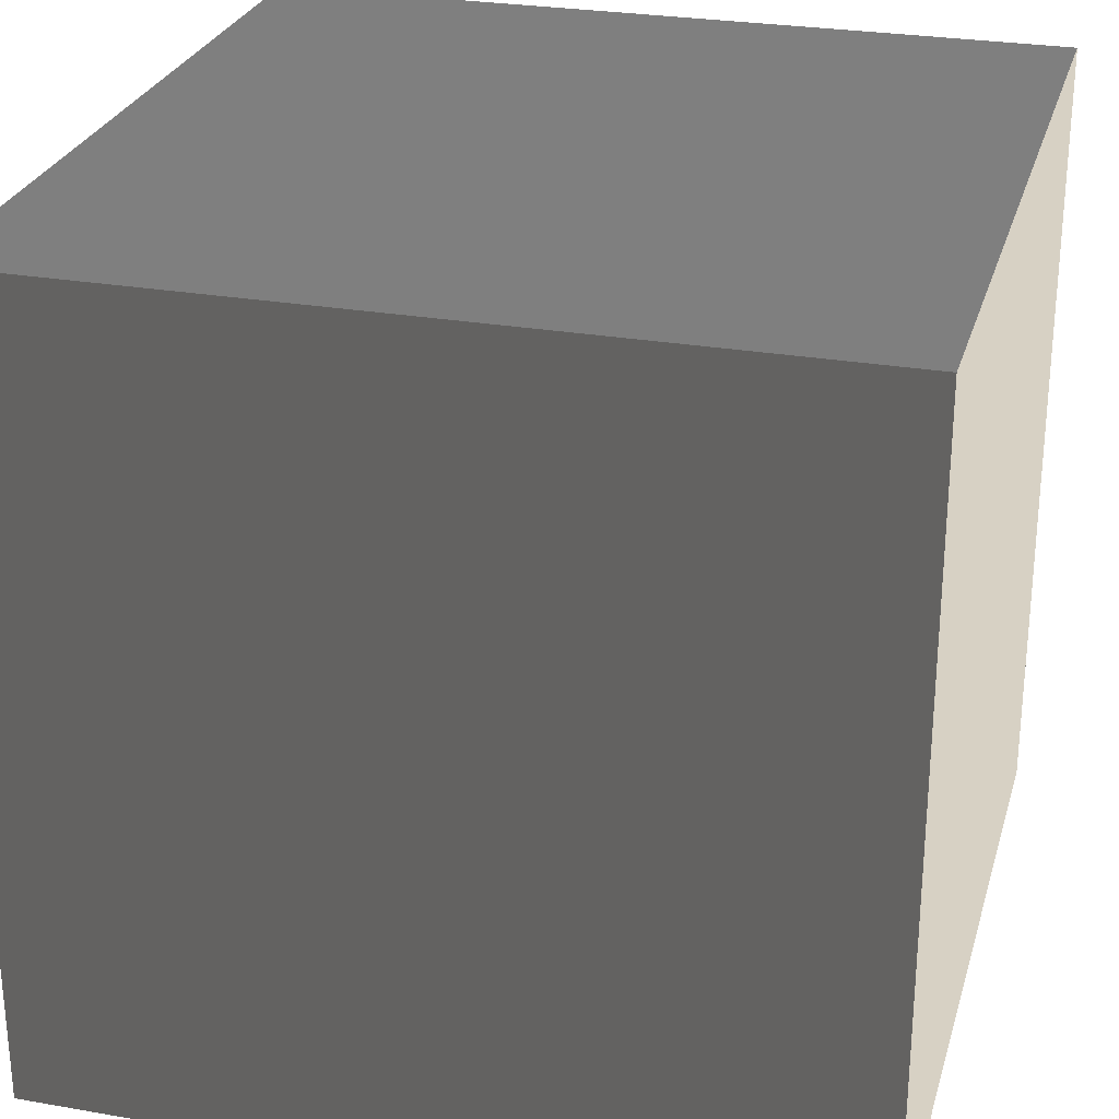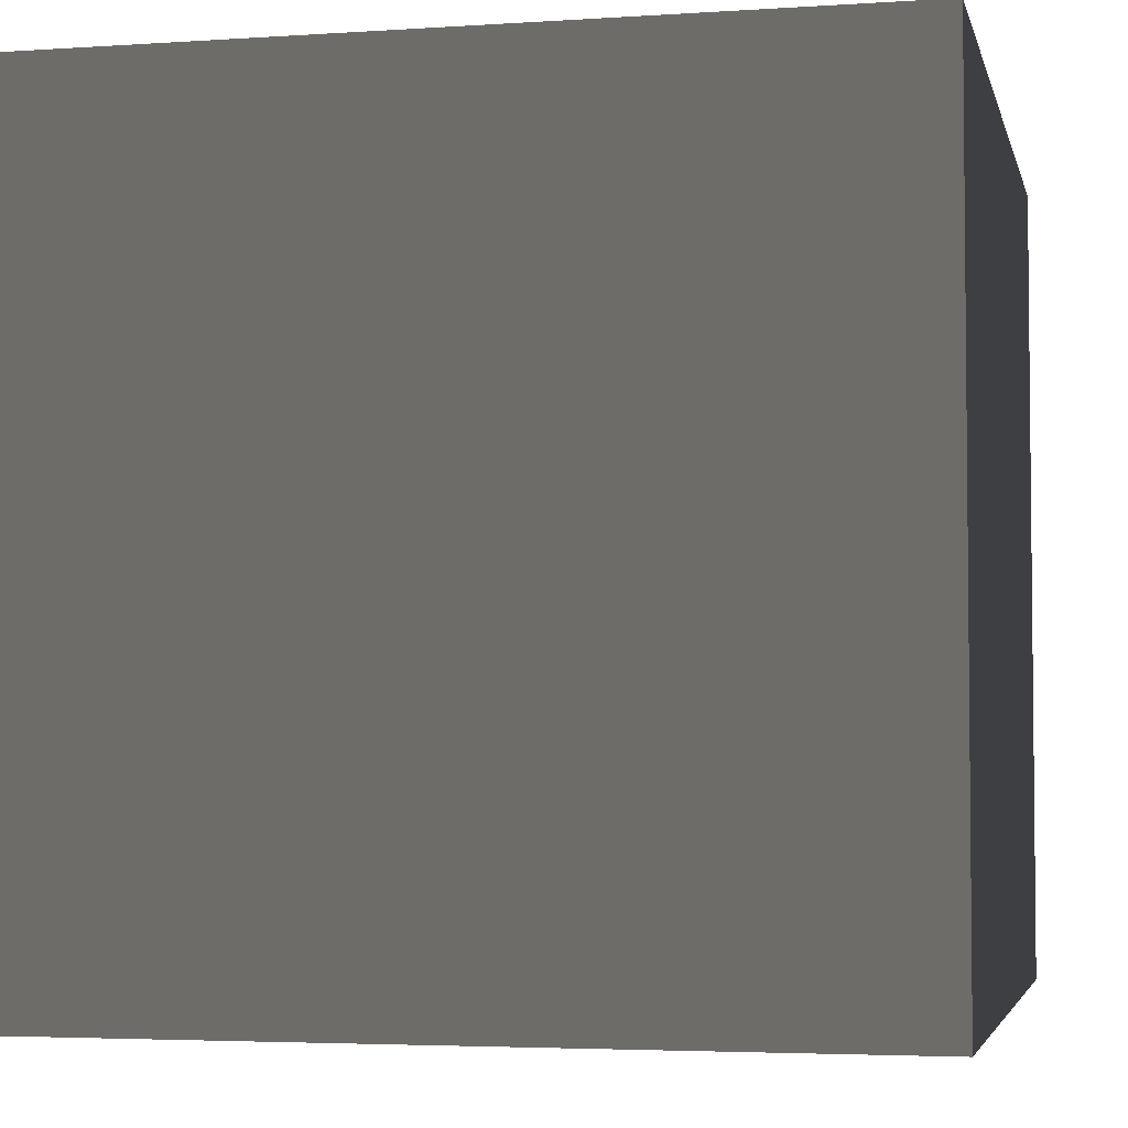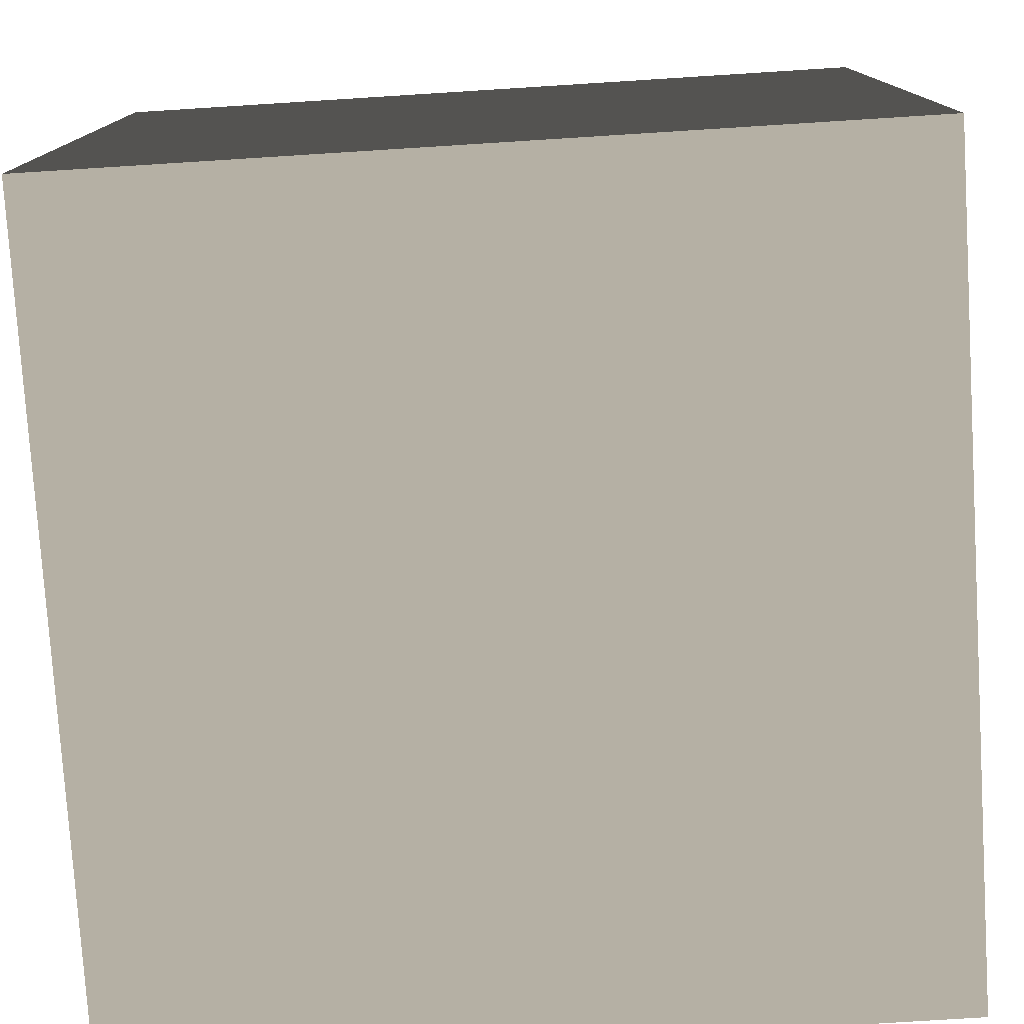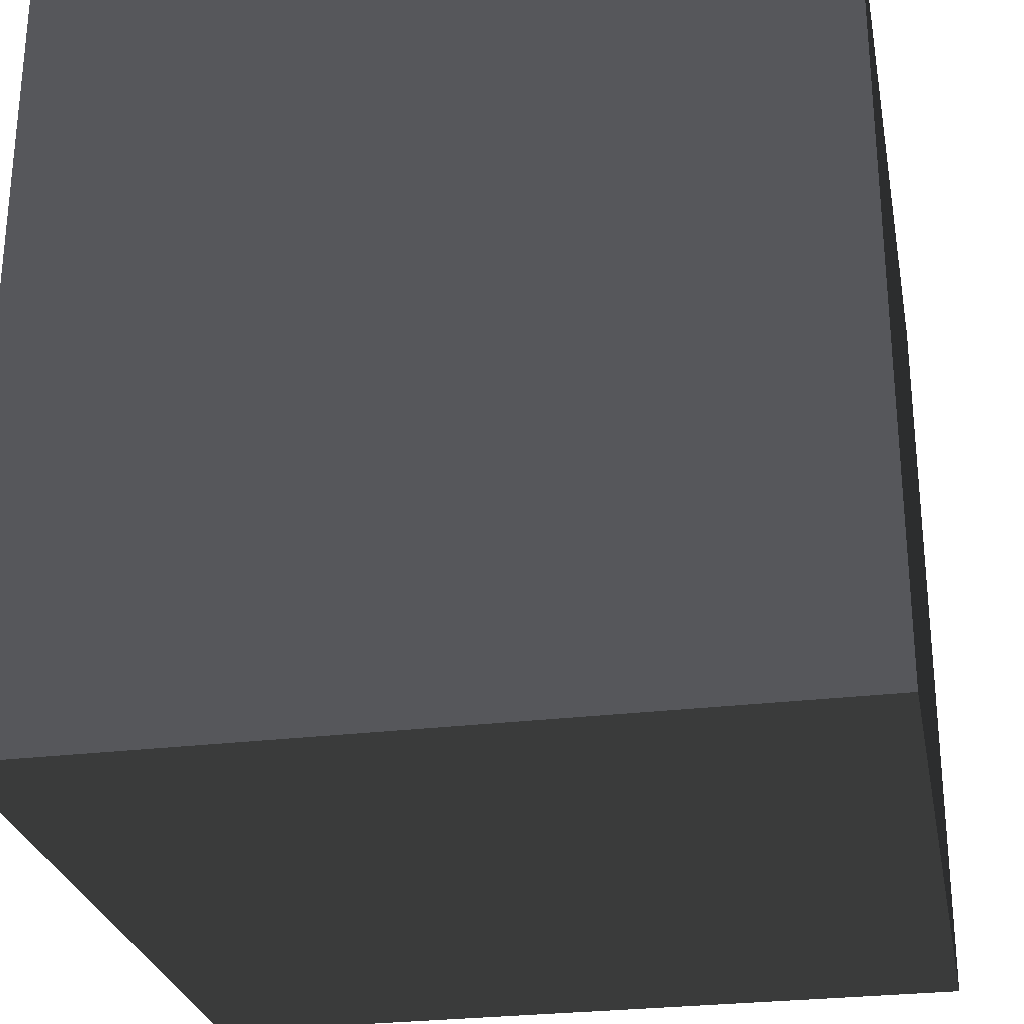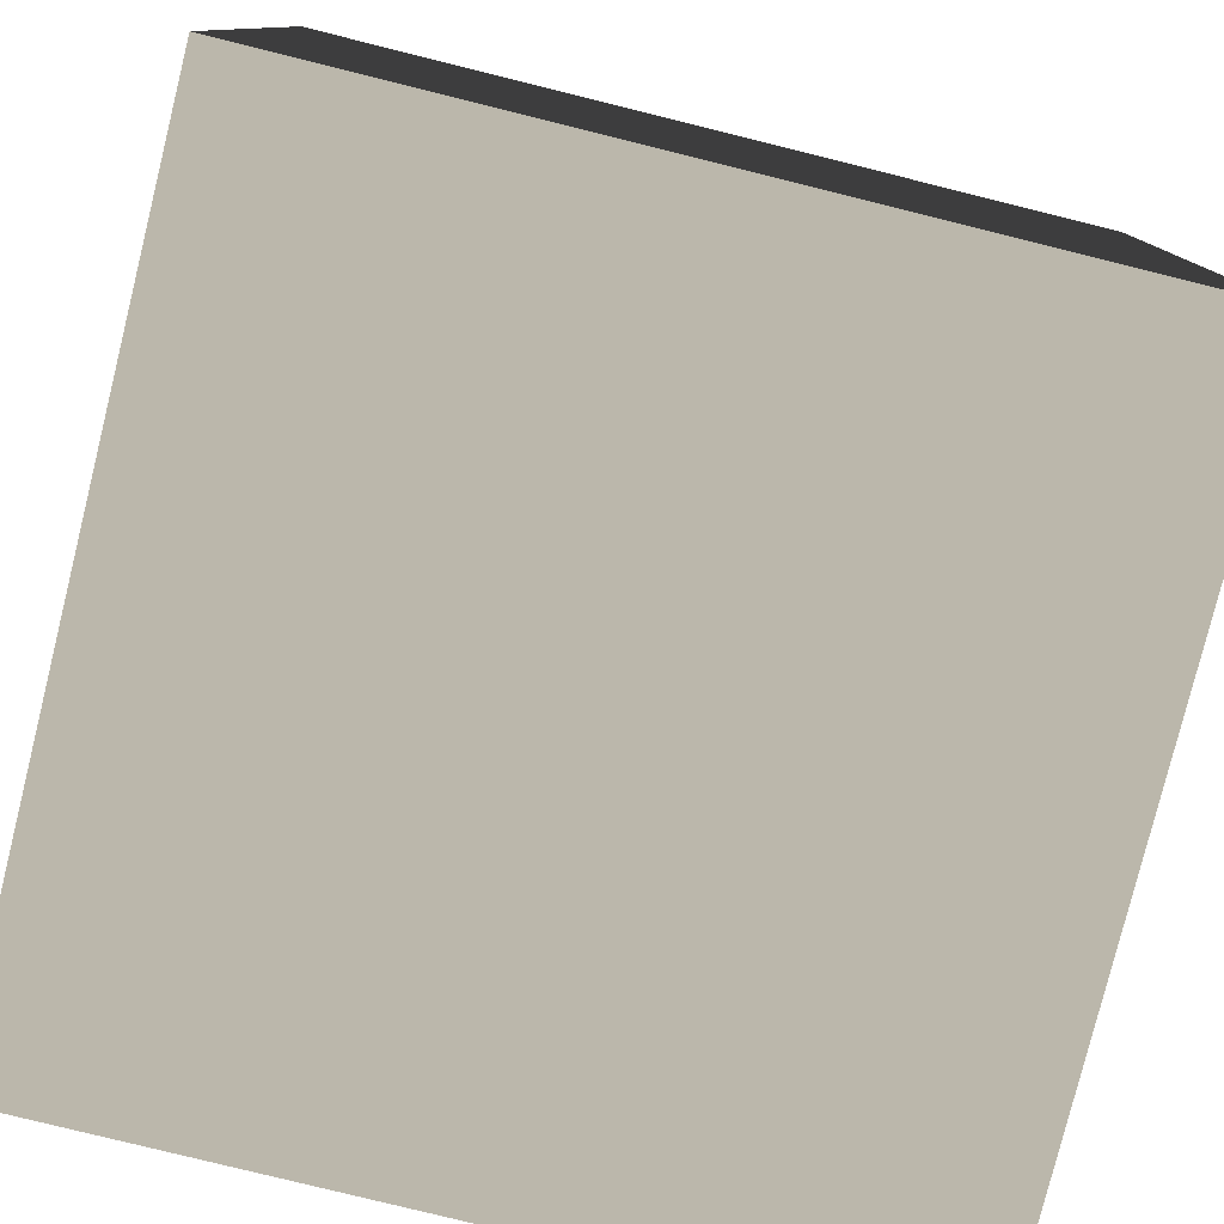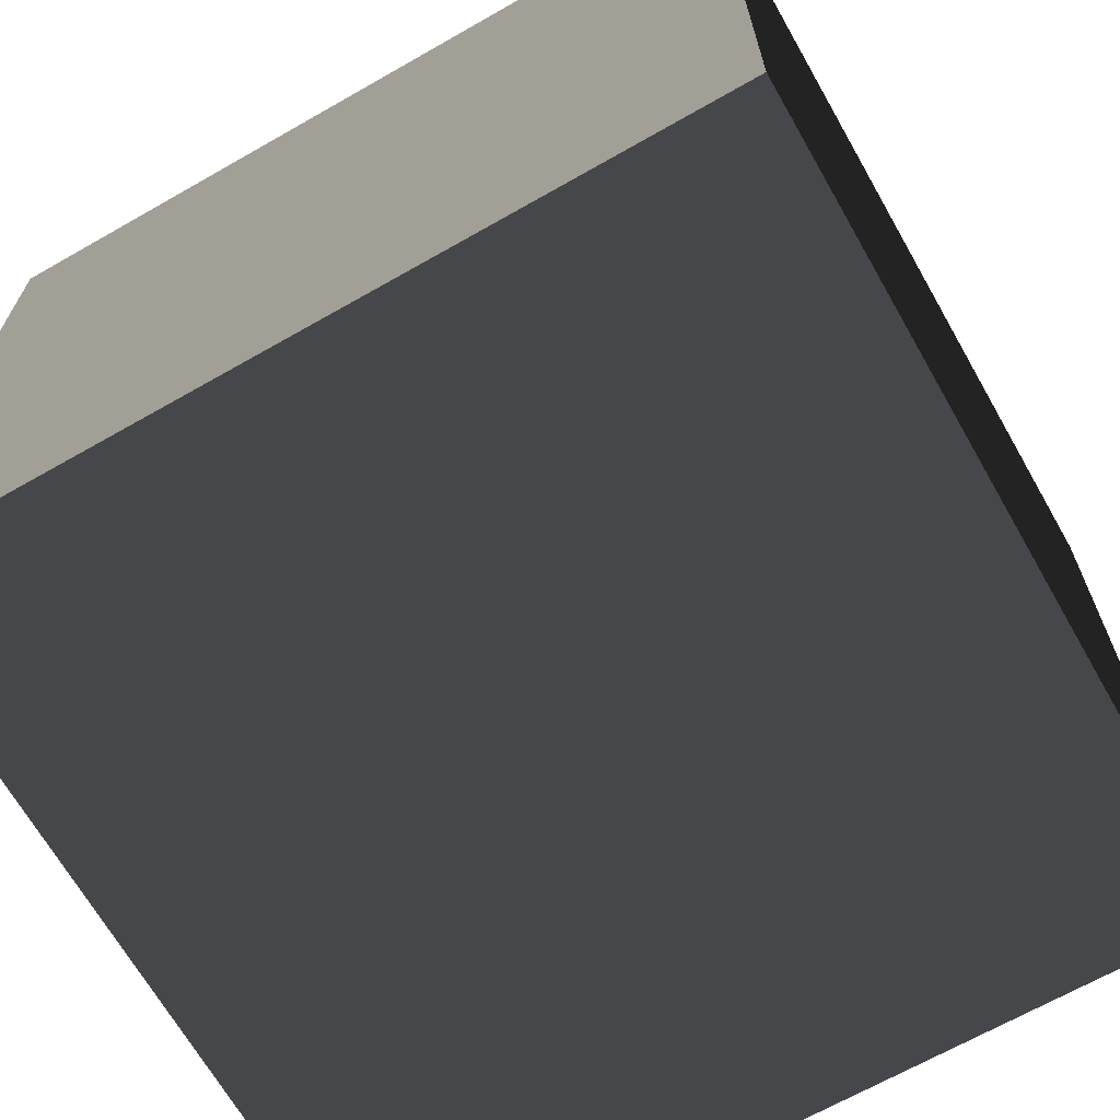
<metadata>
{"format":"obj","ext":"obj","renderer":"f3d","projection":"perspective","resolution":1024,"background":"white","views":[{"elev":27.1,"azim":-164.9,"up":"+Z"},{"elev":-3.9,"azim":12.5,"up":"+Z"},{"elev":-77.8,"azim":3.6,"up":"+Z"},{"elev":-27.3,"azim":-169.2,"up":"+Y"},{"elev":-79.3,"azim":-13.9,"up":"+Z"},{"elev":-67.7,"azim":-150.3,"up":"+Z"}]}
</metadata>
<code>
v -0.5 -0.5001 0.5
v -0.5 0.4999 0.5
v 0.5 0.4999 0.5
v 0.5 -0.5001 0.5
v -0.5 0.4999 0.5
v -0.5 0.4999 -0.5
v 0.5 0.4999 -0.5
v 0.5 0.4999 0.5
v -0.5 0.4999 -0.5
v -0.5 -0.5001 -0.5
v 0.5 -0.5001 -0.5
v 0.5 0.4999 -0.5
v -0.5 -0.5001 -0.5
v -0.5 -0.5001 0.5
v 0.5 -0.5001 0.5
v 0.5 -0.5001 -0.5
v 0.5 -0.5001 0.5
v 0.5 0.4999 0.5
v 0.5 0.4999 -0.5
v 0.5 -0.5001 -0.5
v -0.5 -0.5001 -0.5
v -0.5 0.4999 -0.5
v -0.5 0.4999 0.5
v -0.5 -0.5001 0.5
g Cube_(3)_1828_36
f 1 3 2
f 1 4 3
f 5 7 6
f 5 8 7
f 9 11 10
f 9 12 11
f 13 15 14
f 13 16 15
f 17 19 18
f 17 20 19
f 21 23 22
f 21 24 23

</code>
